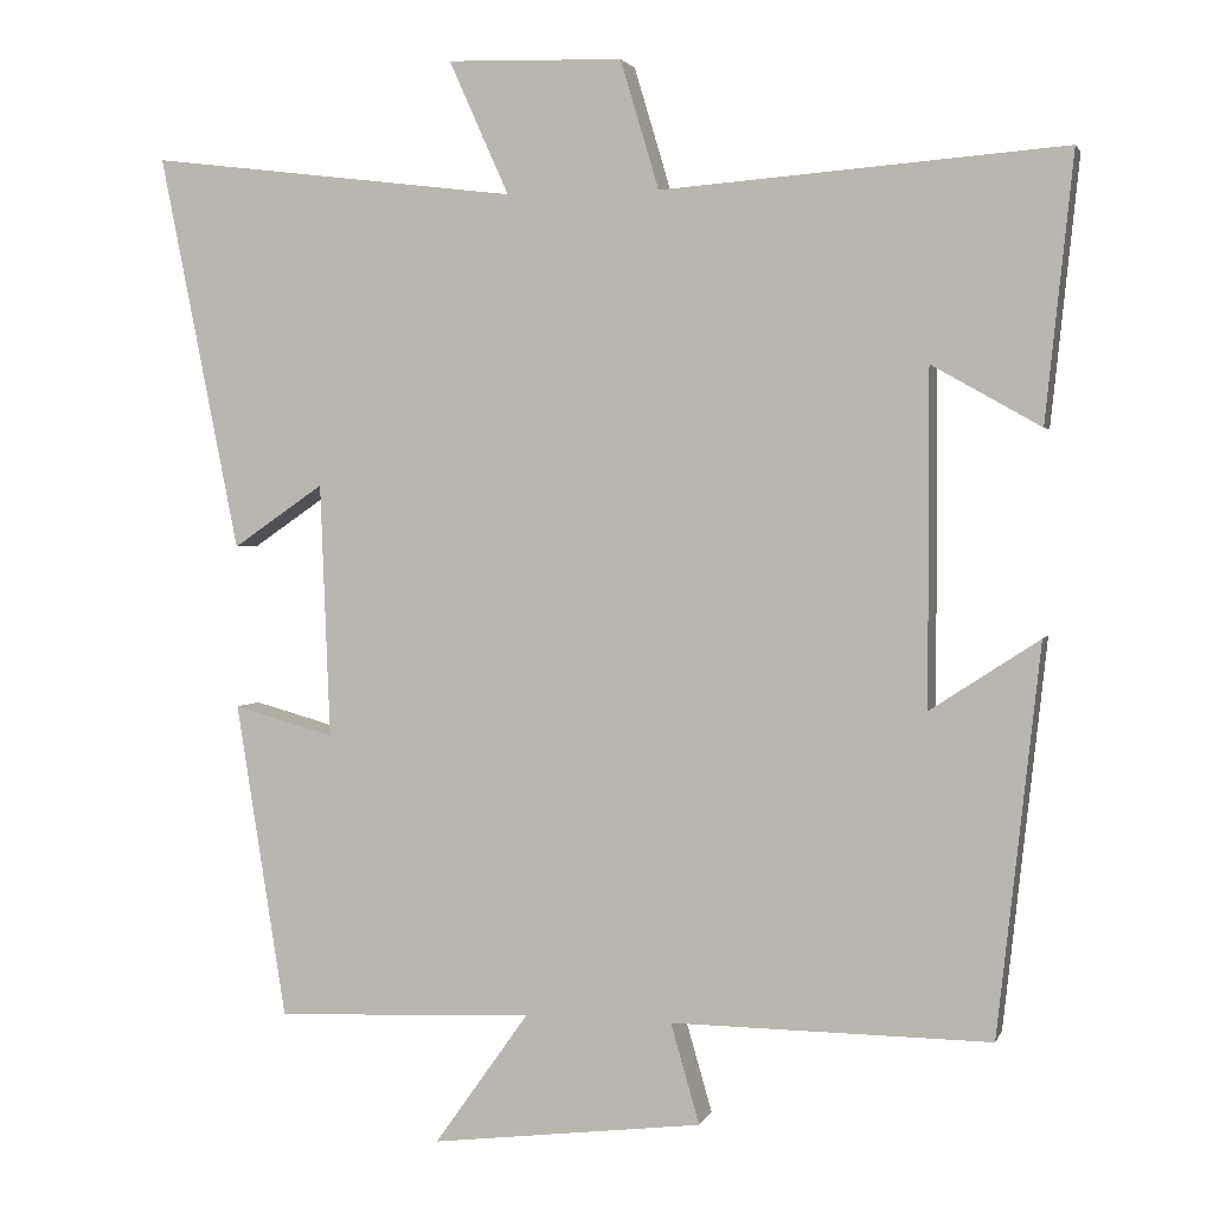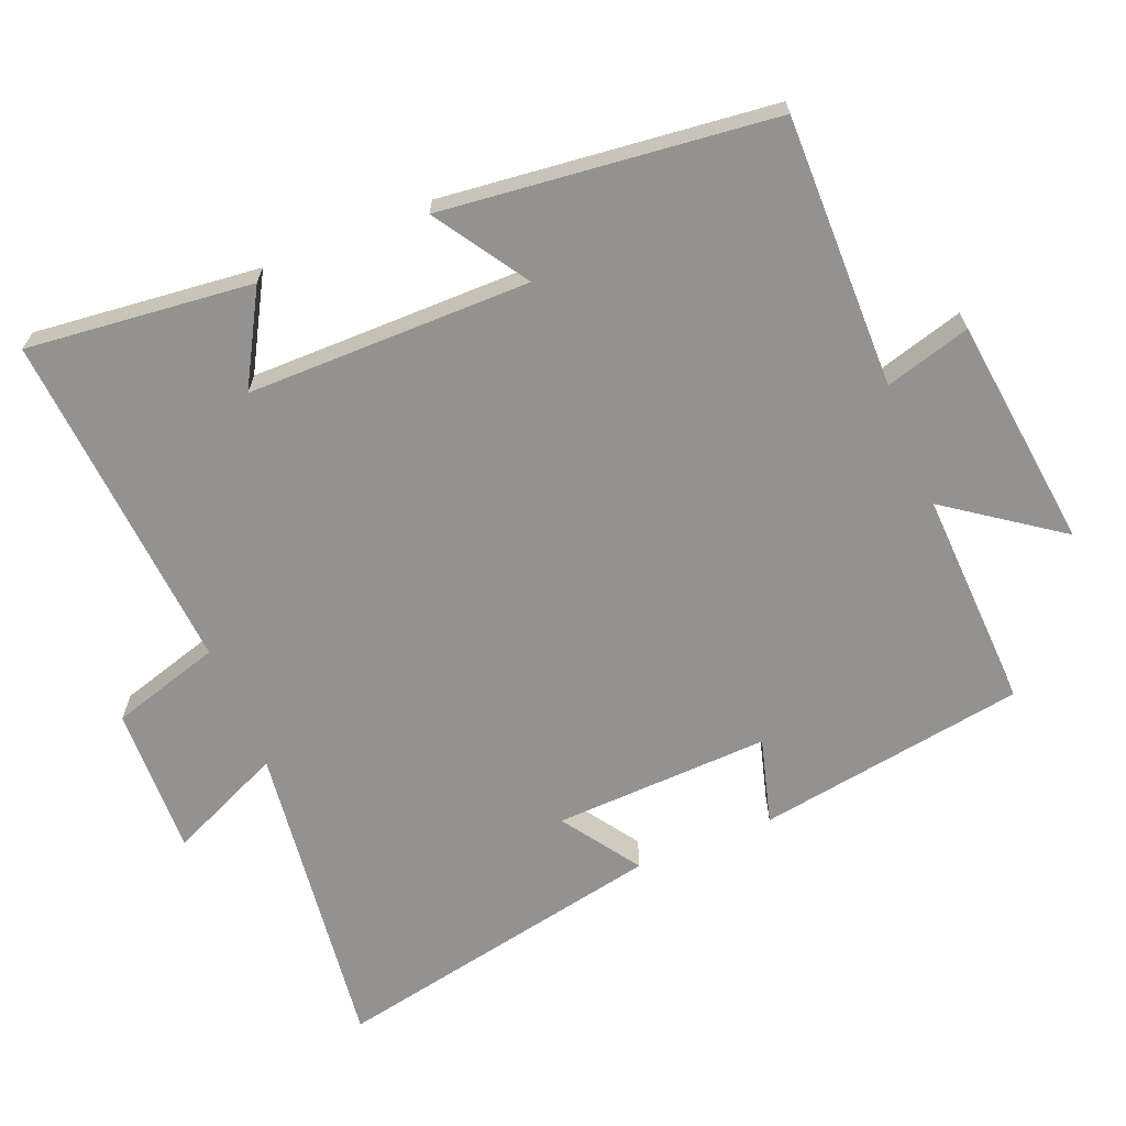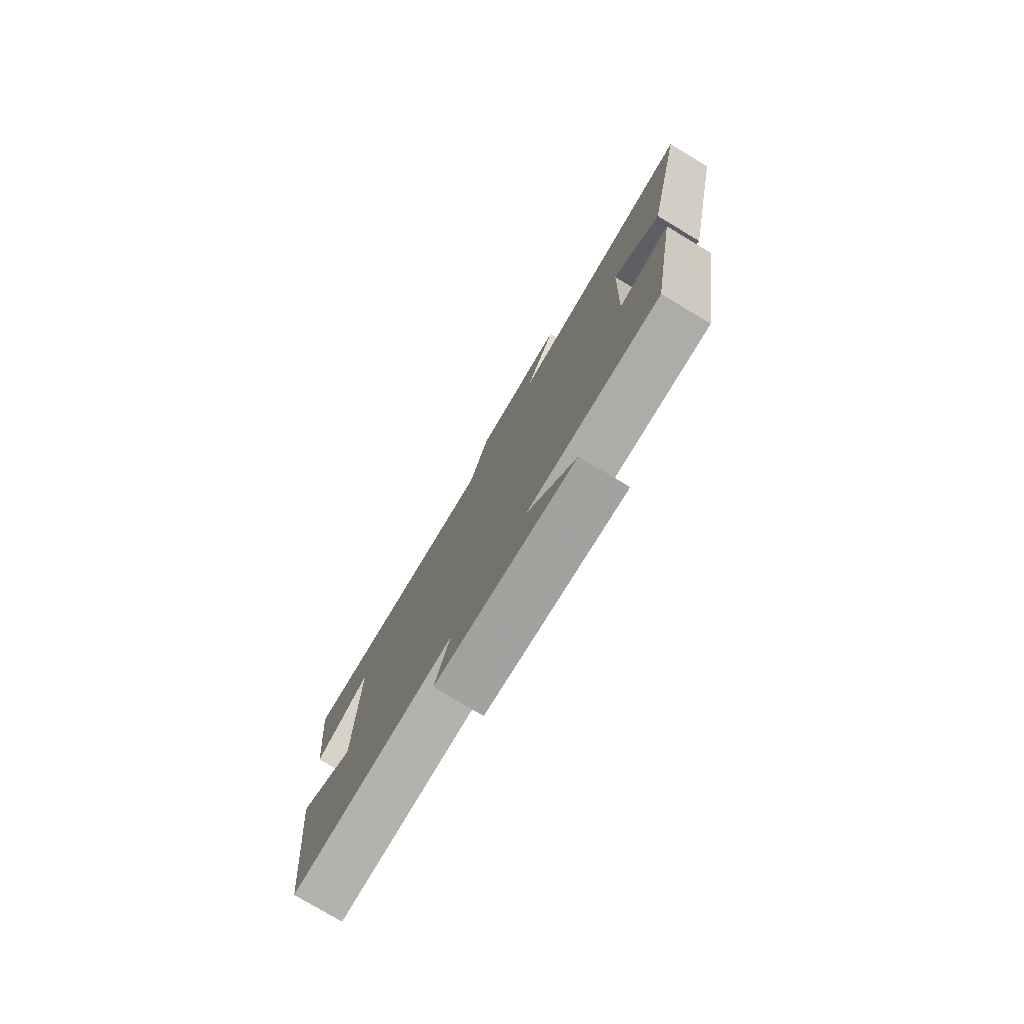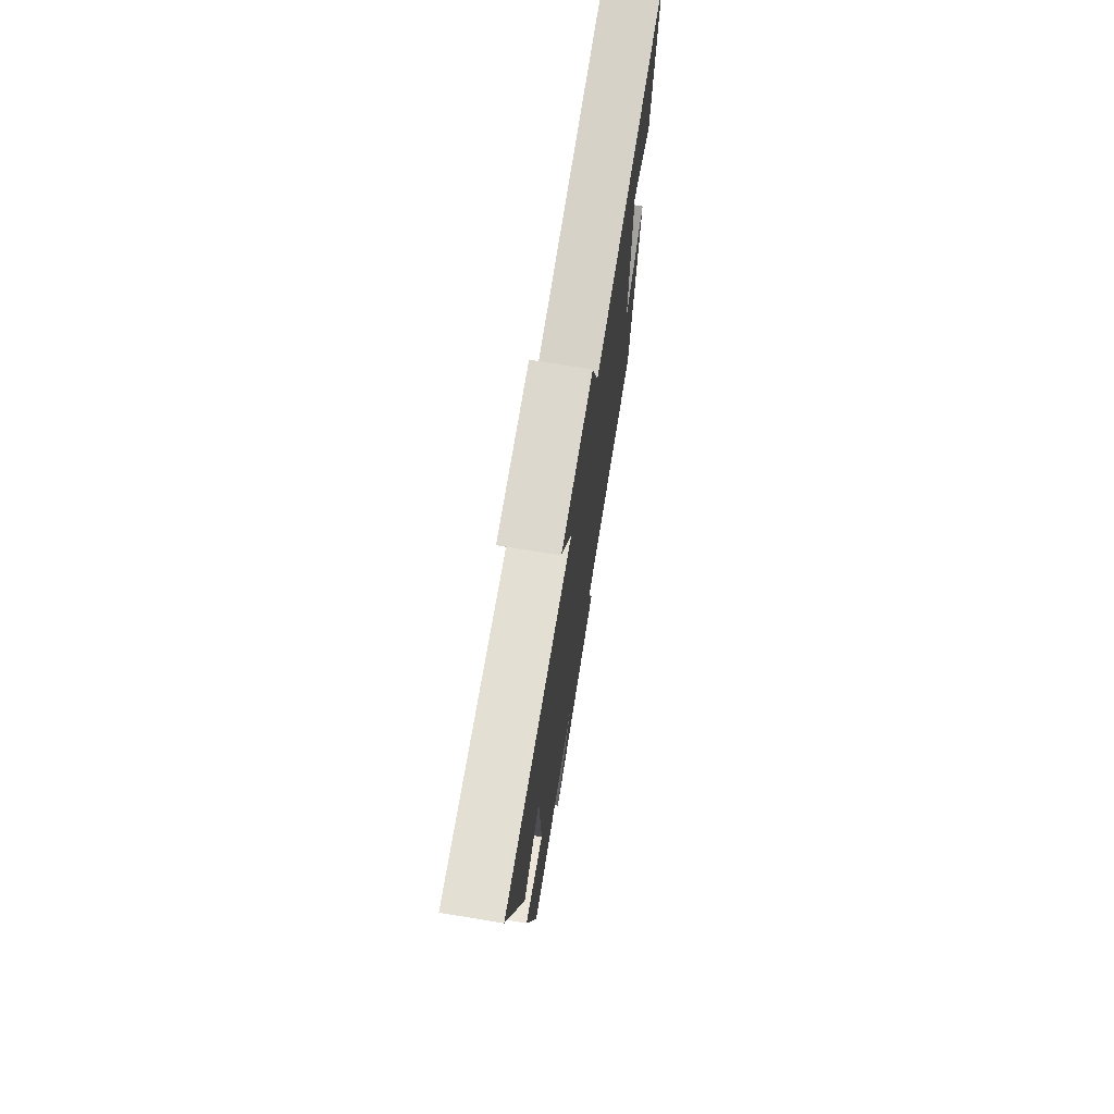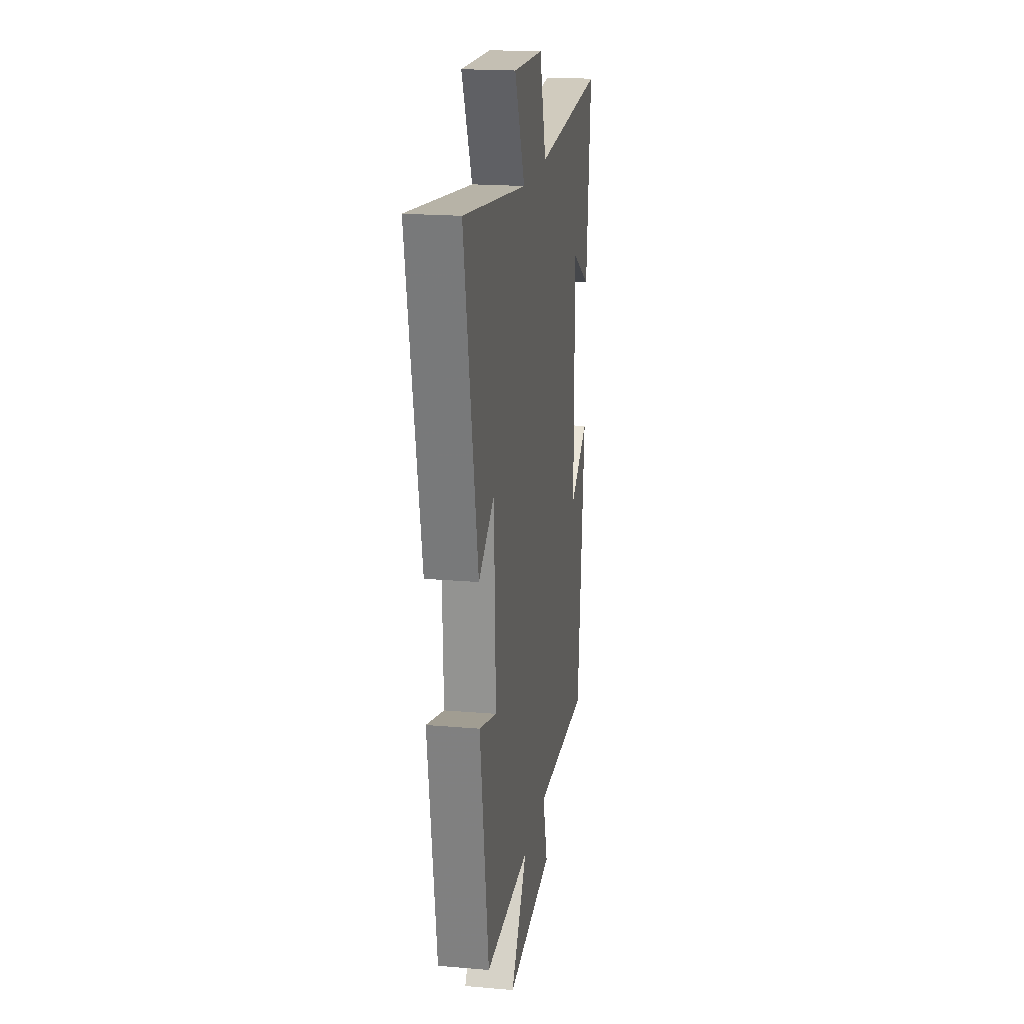
<metadata>
{"format":"obj","ext":"obj","renderer":"f3d","projection":"perspective","resolution":1024,"background":"white","views":[{"elev":2.3,"azim":14.7,"up":"+Z"},{"elev":-66.5,"azim":112.1,"up":"+Y"},{"elev":-78.8,"azim":-120.8,"up":"+Z"},{"elev":73.8,"azim":-80.8,"up":"+Z"},{"elev":19.3,"azim":-80.7,"up":"+Z"}]}
</metadata>
<code>
v 0.448 0.07 -0.504
v 0.058 0.07 -0.5
v 0.093 0.07 -0.622
v -0.239 0.07 -0.662
v -0.124 0.07 -0.5
v -0.439 0.07 -0.513
v -0.5 0.07 -0.128
v -0.377 0.07 -0.162
v -0.389 0.07 0.148
v -0.5 0.07 0.072
v -0.597 0.07 0.555
v -0.146 0.07 0.5
v -0.219 0.07 0.663
v -0.005 0.07 0.657
v 0.042 0.07 0.5
v 0.534 0.07 0.538
v 0.5 0.07 0.214
v 0.367 0.07 0.289
v 0.367 0.07 -0.117
v 0.5 0.07 -0.03
v 0.448 0 -0.504
v 0.058 0 -0.5
v 0.093 0 -0.622
v -0.239 0 -0.662
v -0.124 0 -0.5
v -0.439 0 -0.513
v -0.5 0 -0.128
v -0.377 0 -0.162
v -0.389 0 0.148
v -0.5 0 0.072
v -0.597 0 0.555
v -0.146 0 0.5
v -0.219 0 0.663
v -0.005 0 0.657
v 0.042 0 0.5
v 0.534 0 0.538
v 0.5 0 0.214
v 0.367 0 0.289
v 0.367 0 -0.117
v 0.5 0 -0.03
f 19 20 1 2
f 18 19 2
f 15 16 17 18
f 15 18 2
f 12 13 14 15
f 12 15 2
f 9 10 11 12
f 8 9 12 2
f 5 6 7 8
f 5 8 2 3
f 3 4 5
f 22 21 40 39
f 22 39 38
f 38 37 36 35
f 22 38 35
f 35 34 33 32
f 22 35 32
f 32 31 30 29
f 22 32 29 28
f 28 27 26 25
f 23 22 28 25
f 25 24 23
f 1 21 22 2
f 2 22 23 3
f 3 23 24 4
f 4 24 25 5
f 5 25 26 6
f 6 26 27 7
f 7 27 28 8
f 8 28 29 9
f 9 29 30 10
f 10 30 31 11
f 11 31 32 12
f 12 32 33 13
f 13 33 34 14
f 14 34 35 15
f 15 35 36 16
f 16 36 37 17
f 17 37 38 18
f 18 38 39 19
f 19 39 40 20
f 20 40 21 1

</code>
